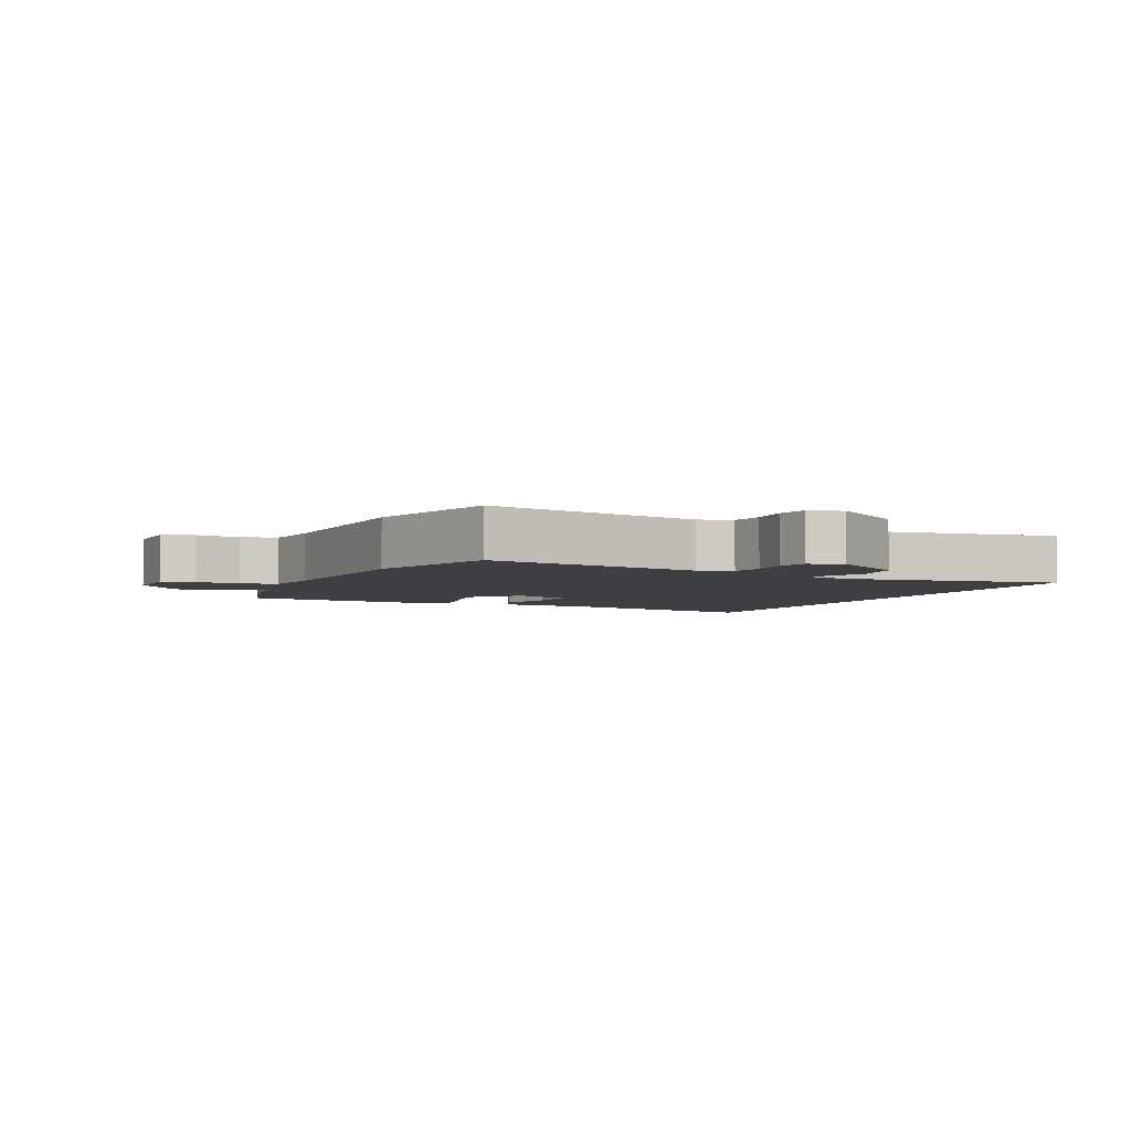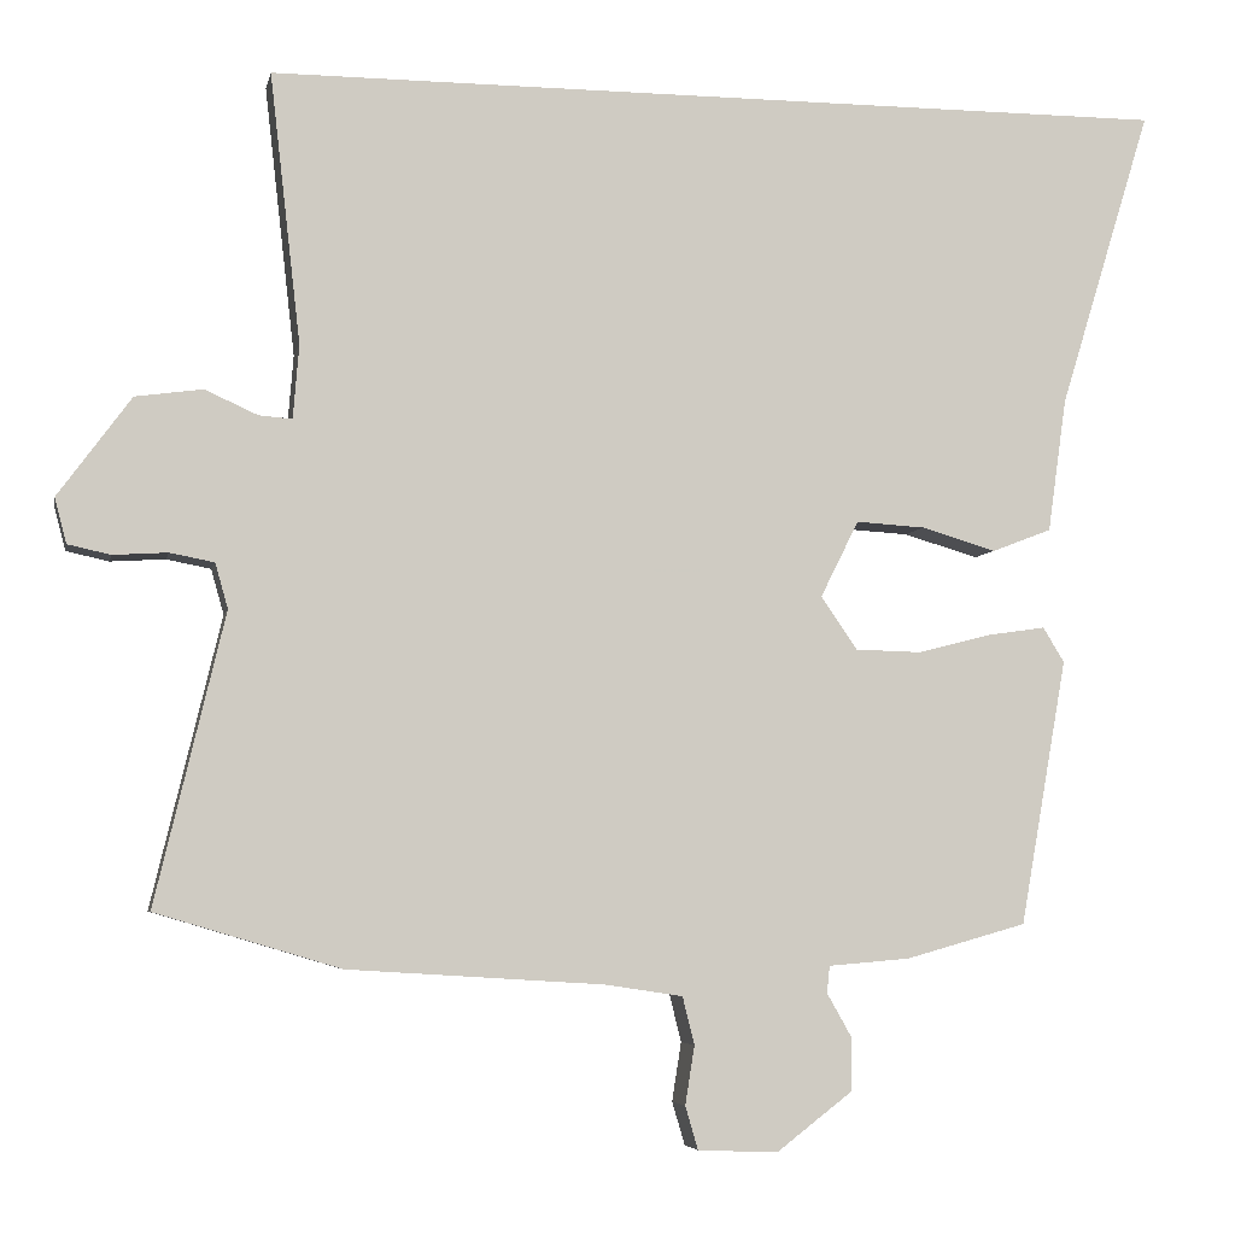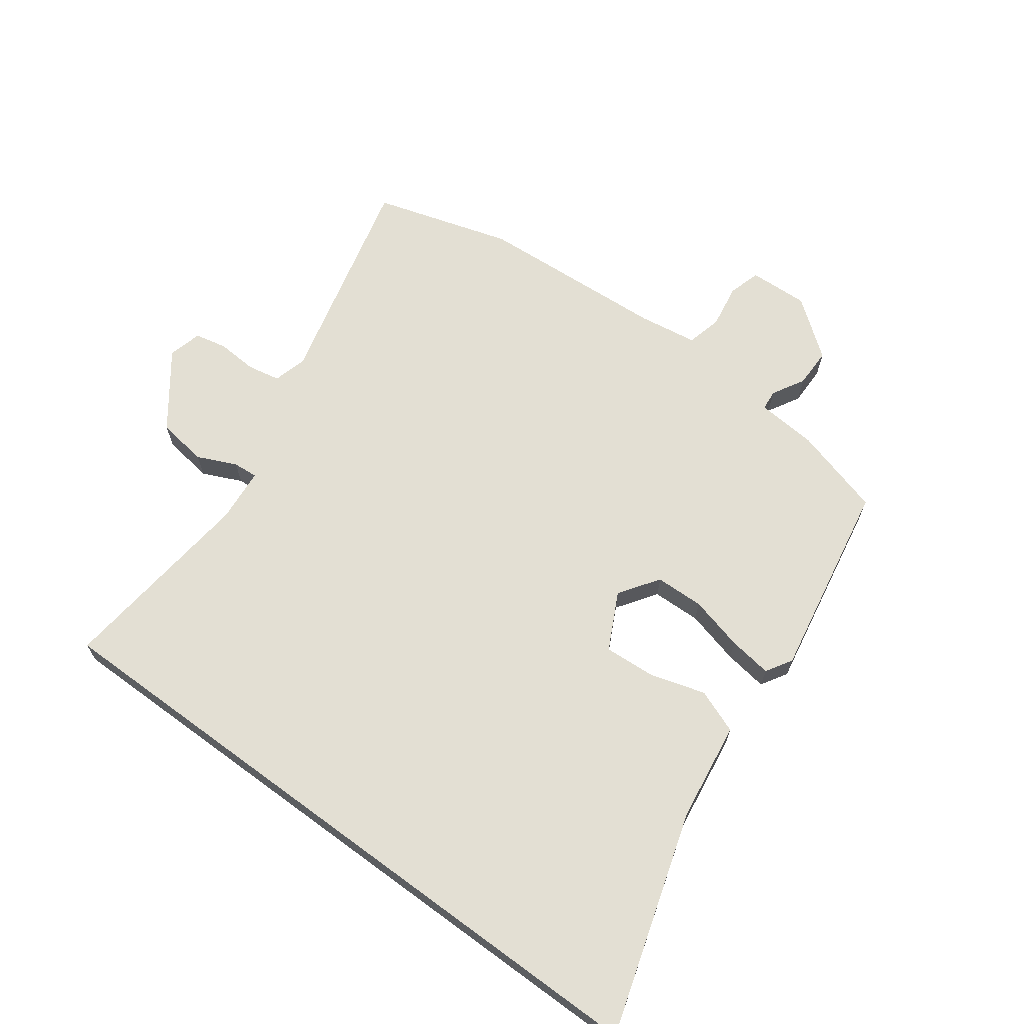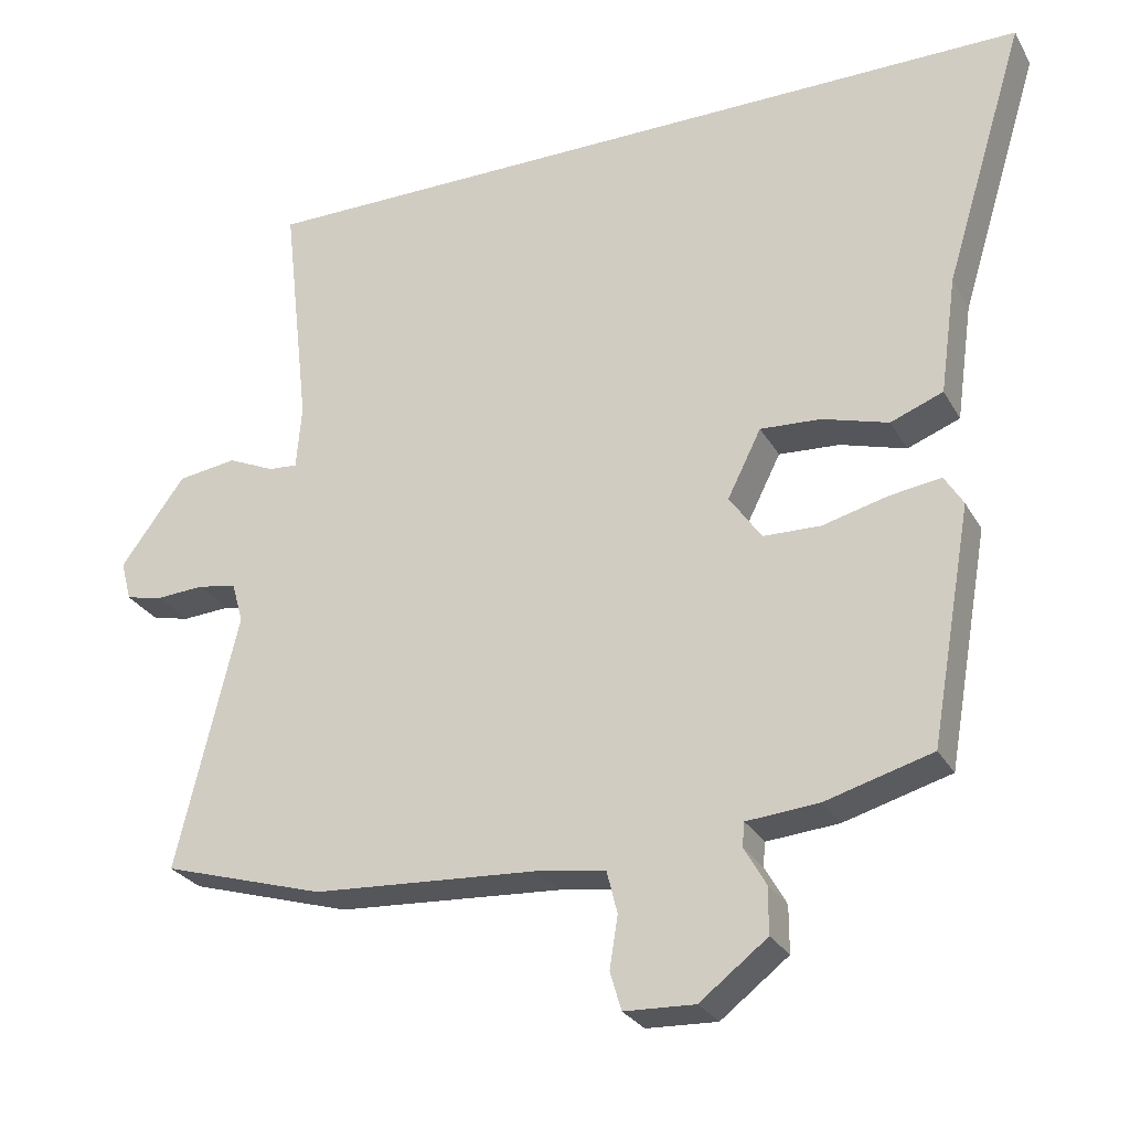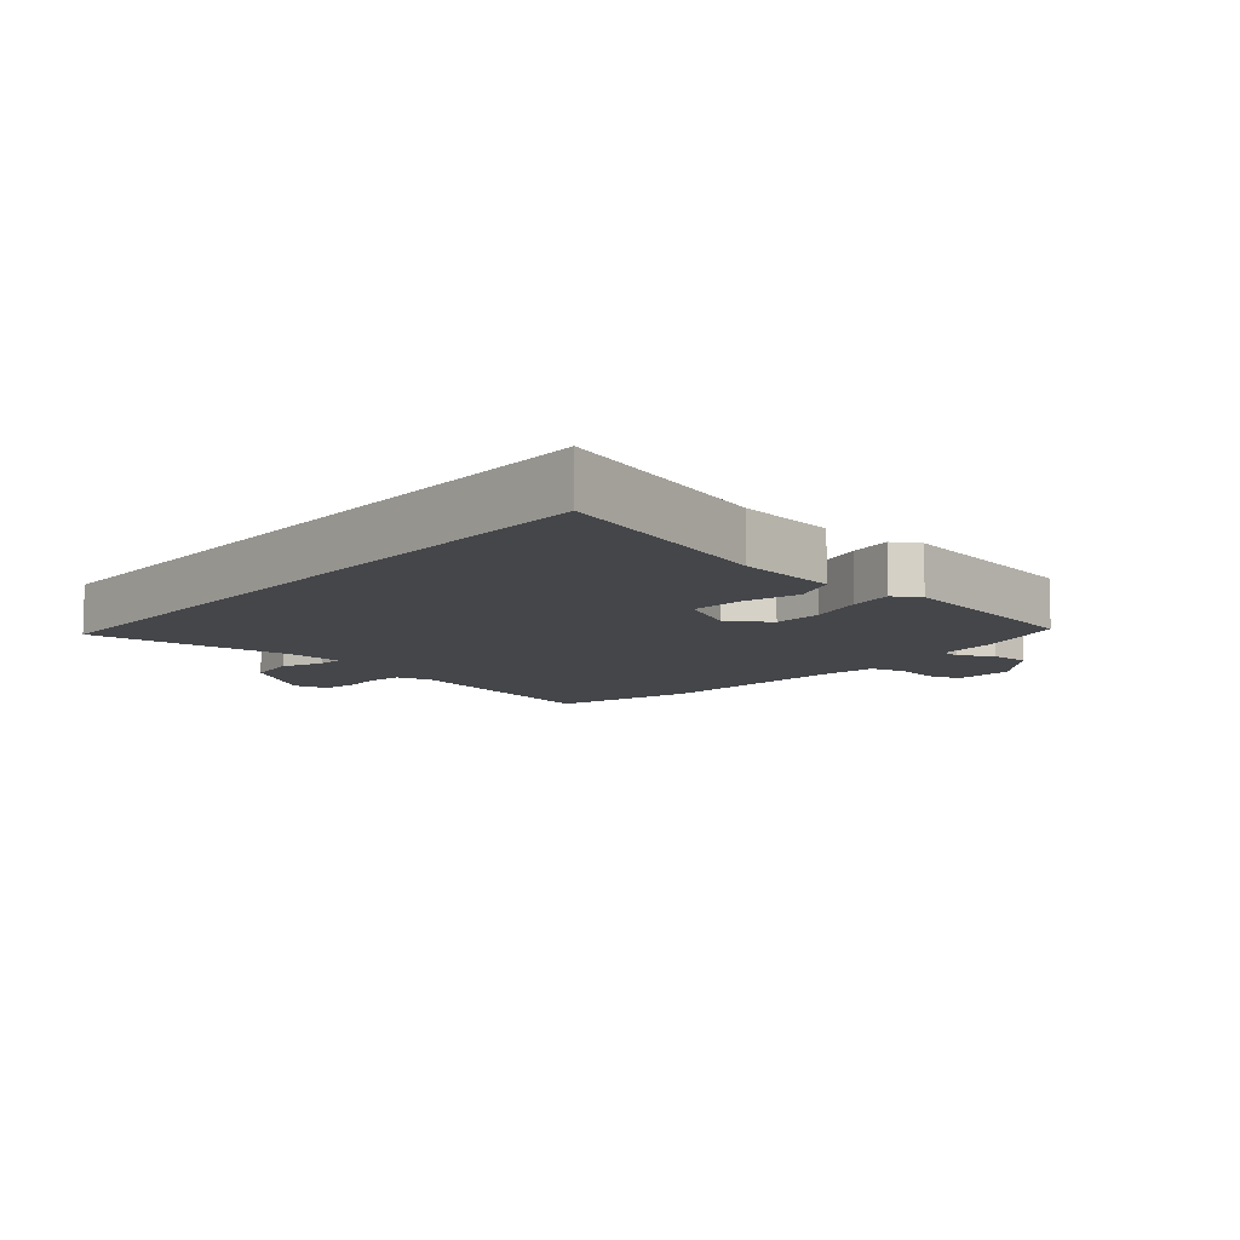
<metadata>
{"format":"obj","ext":"obj","renderer":"f3d","projection":"perspective","resolution":1024,"background":"white","views":[{"elev":-3.8,"azim":-113.1,"up":"+Y"},{"elev":-5.2,"azim":-11.5,"up":"+Z"},{"elev":67.0,"azim":36.3,"up":"+Y"},{"elev":-27.4,"azim":24.0,"up":"+Z"},{"elev":-9.6,"azim":49.5,"up":"+Y"}]}
</metadata>
<code>
v 0.573 0.07 0.5
v 0.465 0.07 0.148
v 0.443 0.07 -0.009
v 0.373 0.07 -0.036
v 0.285 0.07 -0.01
v 0.204 0.07 -0.005
v 0.159 0.07 -0.095
v 0.202 0.07 -0.157
v 0.279 0.07 -0.159
v 0.365 0.07 -0.137
v 0.434 0.07 -0.127
v 0.459 0.07 -0.168
v 0.404 0.07 -0.48
v 0.262 0.07 -0.52
v 0.166 0.07 -0.528
v 0.163 0.07 -0.56
v 0.192 0.07 -0.611
v 0.192 0.07 -0.673
v 0.102 0.07 -0.742
v 0.008 0.07 -0.738
v -0.007 0.07 -0.687
v 0.004 0.07 -0.618
v -0.01 0.07 -0.562
v -0.102 0.07 -0.548
v -0.402 0.07 -0.529
v -0.619 0.07 -0.464
v -0.537 0.07 -0.123
v -0.552 0.07 -0.07
v -0.604 0.07 -0.06
v -0.668 0.07 -0.064
v -0.718 0.07 -0.053
v -0.732 0.07 0
v -0.646 0.07 0.117
v -0.567 0.07 0.128
v -0.505 0.07 0.1
v -0.466 0.07 0.097
v -0.459 0.07 0.183
v -0.495 0.07 0.5
v 0.573 0 0.5
v 0.465 0 0.148
v 0.443 0 -0.009
v 0.373 0 -0.036
v 0.285 0 -0.01
v 0.204 0 -0.005
v 0.159 0 -0.095
v 0.202 0 -0.157
v 0.279 0 -0.159
v 0.365 0 -0.137
v 0.434 0 -0.127
v 0.459 0 -0.168
v 0.404 0 -0.48
v 0.262 0 -0.52
v 0.166 0 -0.528
v 0.163 0 -0.56
v 0.192 0 -0.611
v 0.192 0 -0.673
v 0.102 0 -0.742
v 0.008 0 -0.738
v -0.007 0 -0.687
v 0.004 0 -0.618
v -0.01 0 -0.562
v -0.102 0 -0.548
v -0.402 0 -0.529
v -0.619 0 -0.464
v -0.537 0 -0.123
v -0.552 0 -0.07
v -0.604 0 -0.06
v -0.668 0 -0.064
v -0.718 0 -0.053
v -0.732 0 0
v -0.646 0 0.117
v -0.567 0 0.128
v -0.505 0 0.1
v -0.466 0 0.097
v -0.459 0 0.183
v -0.495 0 0.5
f 37 38 1 2
f 36 37 2 3
f 35 36 3
f 33 34 35
f 32 33 35
f 31 32 35
f 30 31 35
f 29 30 35
f 28 29 35
f 27 28 35
f 24 25 26 27
f 23 24 27 35
f 20 21 22
f 19 20 22
f 18 19 22
f 17 18 22
f 16 17 22
f 15 16 22 23
f 13 14 15
f 12 13 15
f 11 12 15
f 10 11 15
f 9 10 15
f 8 9 15 23
f 7 8 23 35
f 3 4 5
f 3 5 6
f 35 3 6
f 6 7 35
f 40 39 76 75
f 41 40 75 74
f 41 74 73
f 73 72 71
f 73 71 70
f 73 70 69
f 73 69 68
f 73 68 67
f 73 67 66
f 73 66 65
f 65 64 63 62
f 73 65 62 61
f 60 59 58
f 60 58 57
f 60 57 56
f 60 56 55
f 60 55 54
f 61 60 54 53
f 53 52 51
f 53 51 50
f 53 50 49
f 53 49 48
f 53 48 47
f 61 53 47 46
f 73 61 46 45
f 43 42 41
f 44 43 41
f 44 41 73
f 73 45 44
f 1 39 40 2
f 2 40 41 3
f 3 41 42 4
f 4 42 43 5
f 5 43 44 6
f 6 44 45 7
f 7 45 46 8
f 8 46 47 9
f 9 47 48 10
f 10 48 49 11
f 11 49 50 12
f 12 50 51 13
f 13 51 52 14
f 14 52 53 15
f 15 53 54 16
f 16 54 55 17
f 17 55 56 18
f 18 56 57 19
f 19 57 58 20
f 20 58 59 21
f 21 59 60 22
f 22 60 61 23
f 23 61 62 24
f 24 62 63 25
f 25 63 64 26
f 26 64 65 27
f 27 65 66 28
f 28 66 67 29
f 29 67 68 30
f 30 68 69 31
f 31 69 70 32
f 32 70 71 33
f 33 71 72 34
f 34 72 73 35
f 35 73 74 36
f 36 74 75 37
f 37 75 76 38
f 38 76 39 1

</code>
